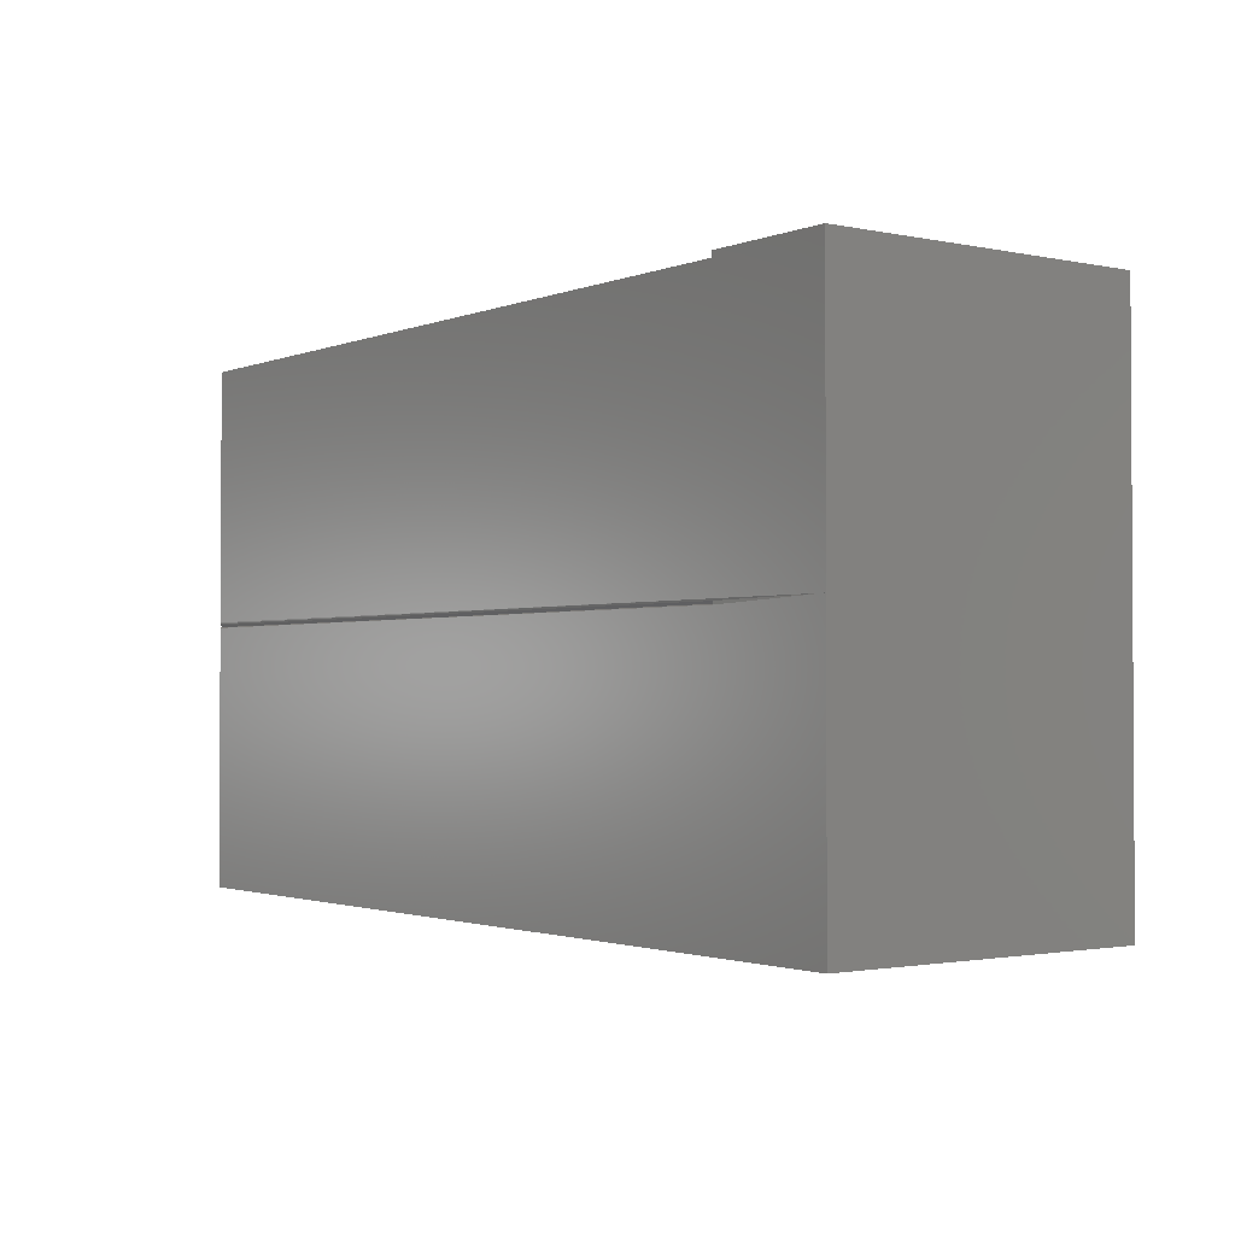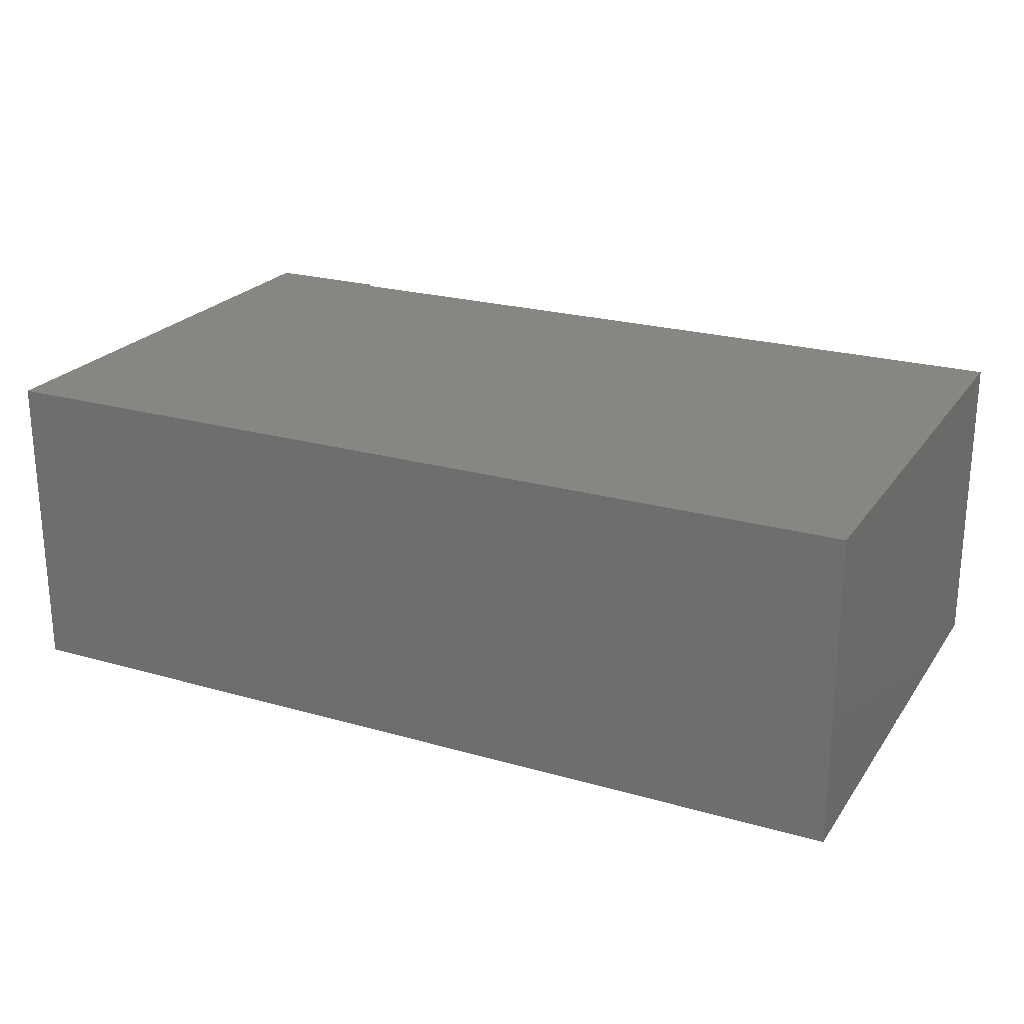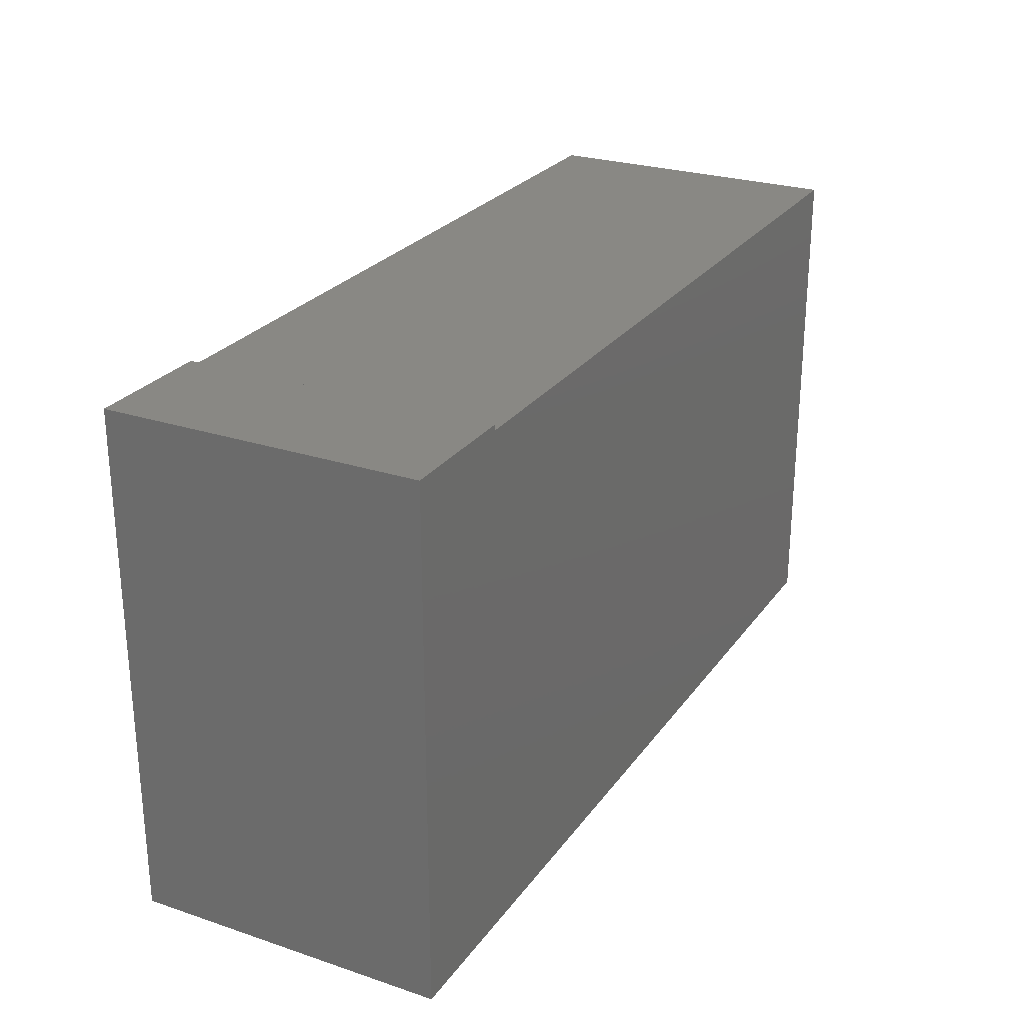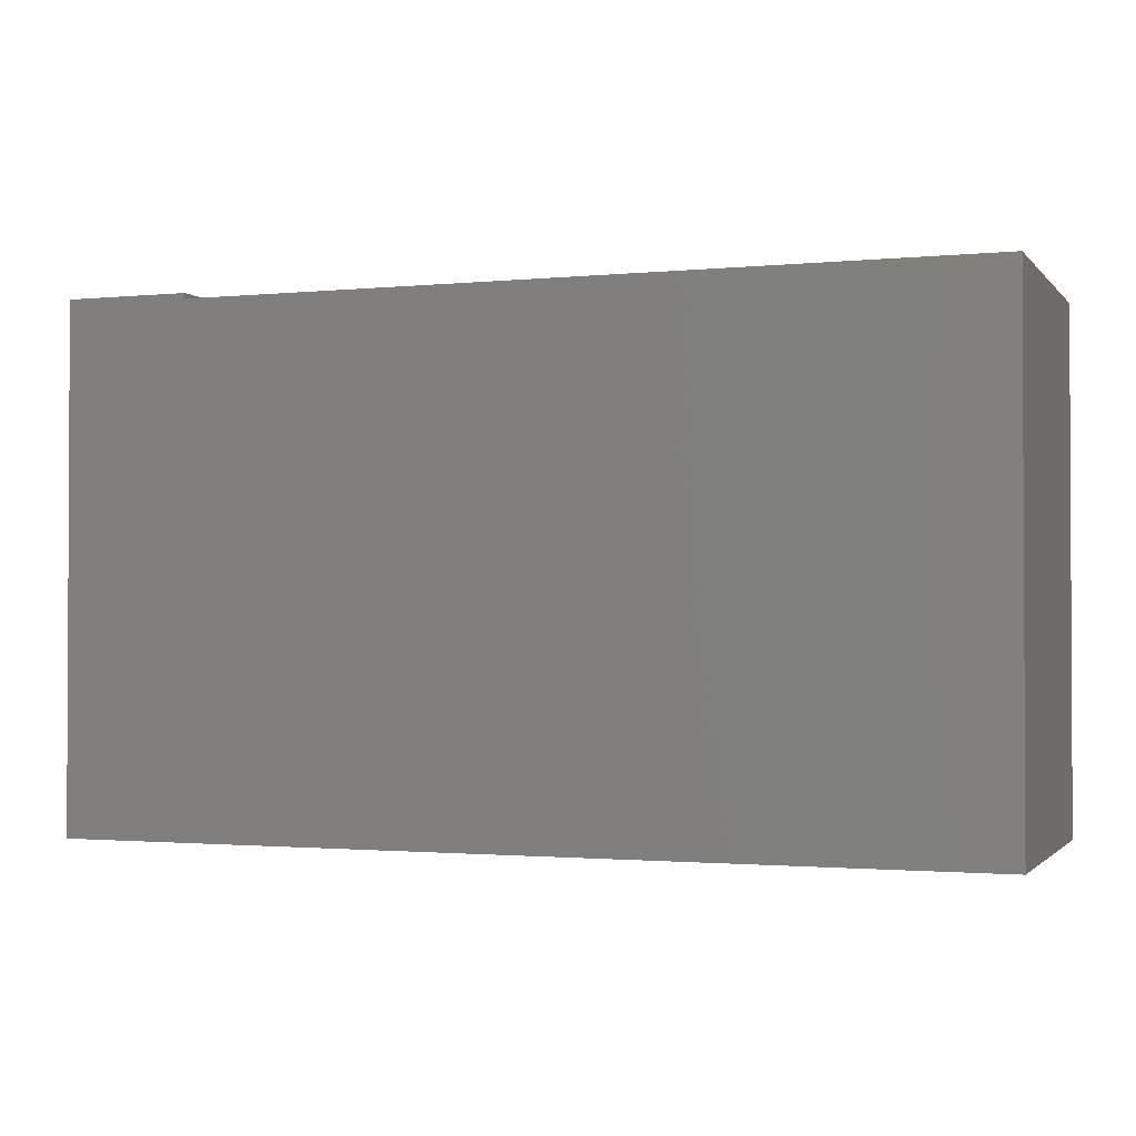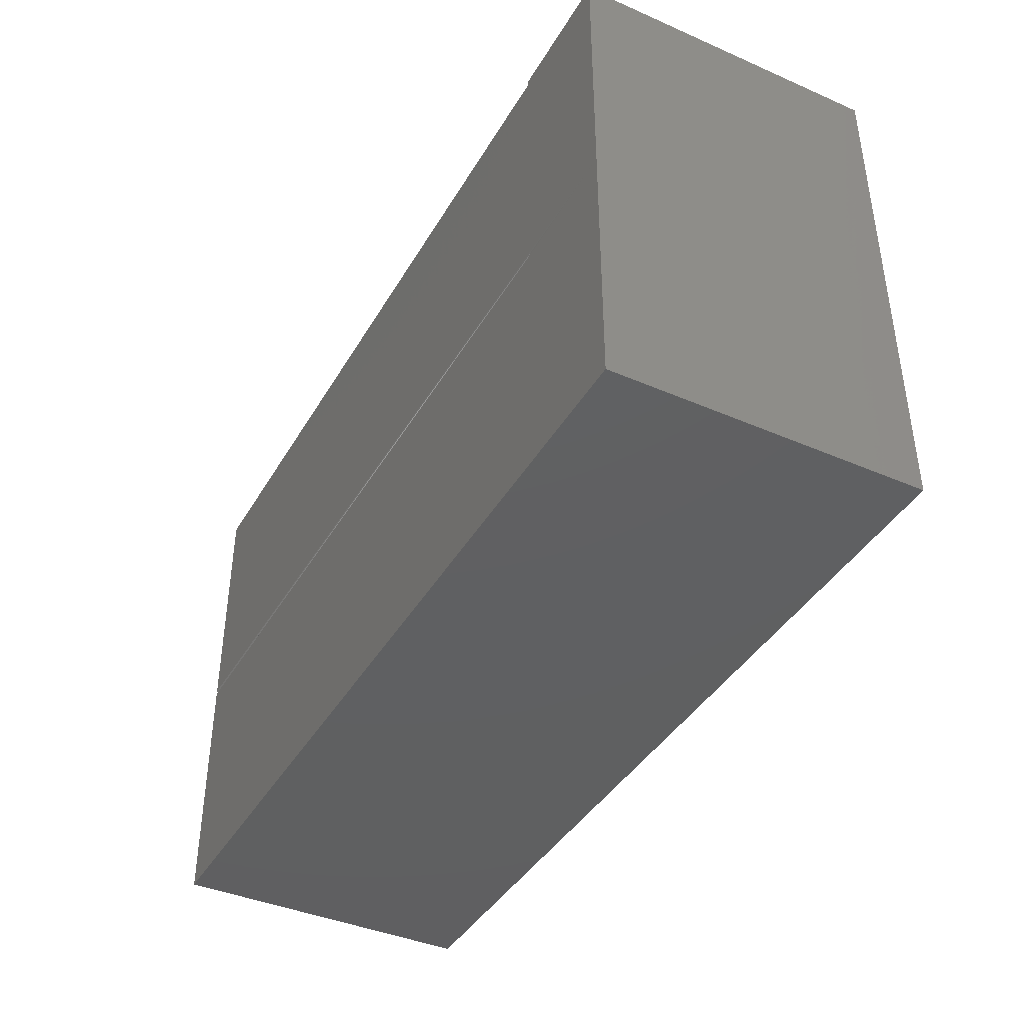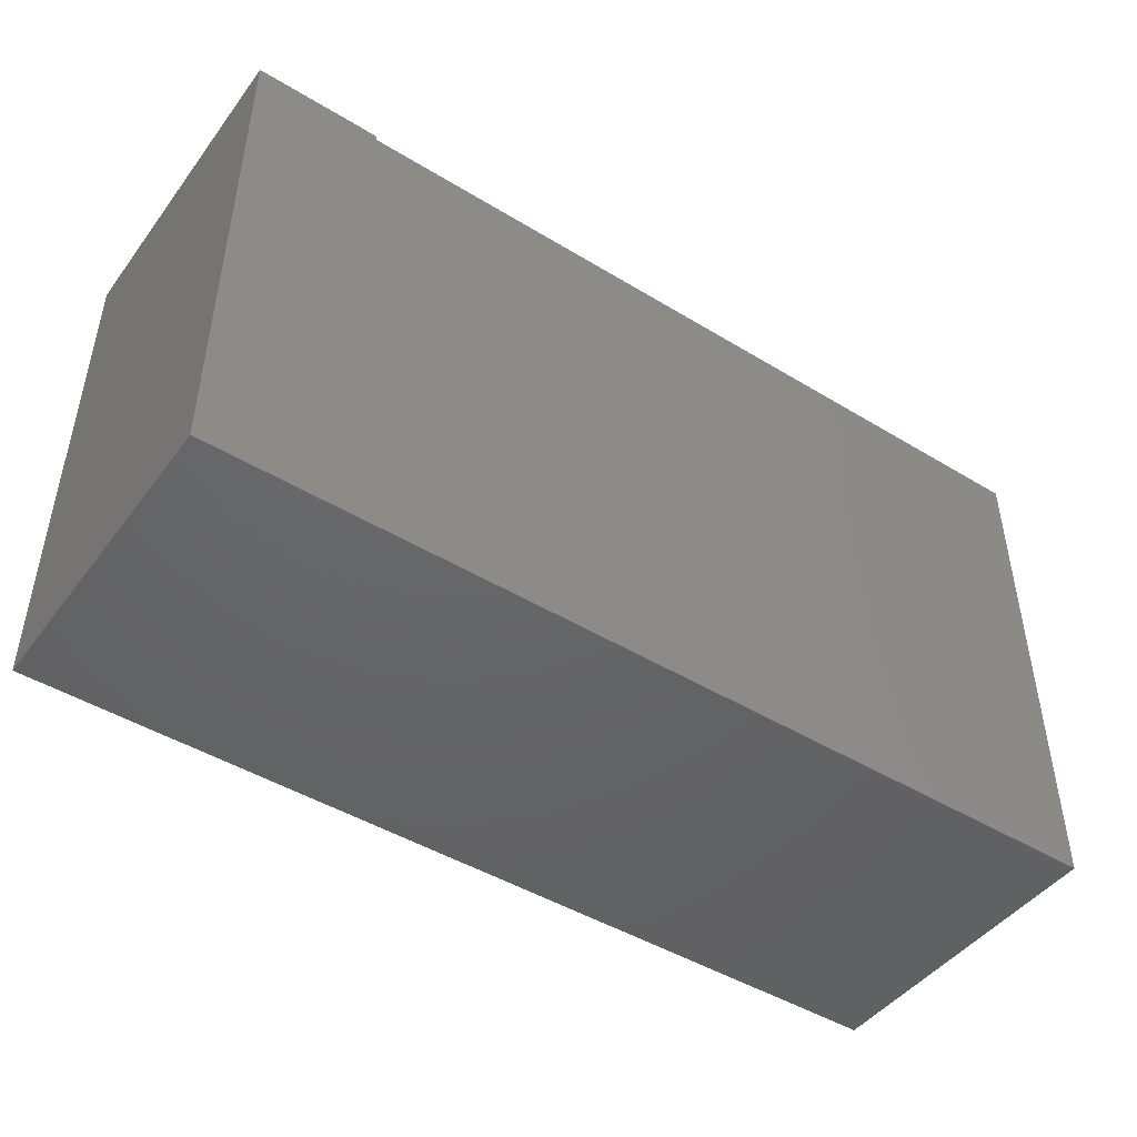
<metadata>
{"format":"stl","ext":"stl","renderer":"f3d","projection":"perspective","resolution":1024,"background":"white","views":[{"elev":-1.8,"azim":-126.4,"up":"+Y"},{"elev":23.0,"azim":26.0,"up":"+Z"},{"elev":26.0,"azim":-62.3,"up":"+Y"},{"elev":-1.5,"azim":19.8,"up":"+Y"},{"elev":-40.8,"azim":-117.9,"up":"+Y"},{"elev":-46.2,"azim":-34.8,"up":"+Y"}]}
</metadata>
<code>
# stl→obj: 27 verts, 50 faces
v -0.6119 -0.2795 0
v -0.75 -0.2743 0
v -0.6119 -0.2762 0.0004931
v -0.6119 -0.2743 0
v 0.25 -0.2734 0
v 0.25 0.001727 0
v -0.6119 0.001727 0
v -0.75 0.007812 0
v -0.6119 0.007812 0
v 0.25 -0.2795 0
v 0.25 -0.5625 0
v -0.75 -0.5625 0
v -0.75 -0.5625 0.3438
v 0.25 -0.5625 0.3438
v -0.75 -0.2743 0.3438
v -0.6119 0.001727 0.3438
v -0.6119 0.007812 0.3438
v -0.75 0.007812 0.3438
v 0.25 0.001727 0.3438
v 0.25 -0.2786 0.00191
v 0.25 -0.2774 0.001095
v 0.25 -0.2762 0.0004931
v 0.25 -0.2748 0.0001243
v -0.6119 -0.2774 0.001095
v -0.6119 -0.2786 0.00191
v -0.6119 -0.2795 0.002913
v 0.25 -0.2795 0.002913
f 1 2 3
f 4 3 2
f 5 4 6
f 7 6 4
f 7 4 2
f 7 2 8
f 7 8 9
f 1 10 11
f 1 11 12
f 1 12 2
f 13 14 15
f 16 17 18
f 16 18 15
f 16 15 14
f 16 14 19
f 13 12 14
f 14 12 11
f 15 2 13
f 13 2 12
f 18 8 15
f 15 8 2
f 9 8 17
f 17 8 18
f 10 20 11
f 19 14 11
f 19 11 20
f 19 20 21
f 19 21 22
f 19 22 23
f 19 23 5
f 19 5 6
f 3 24 1
f 1 24 25
f 16 7 17
f 17 7 9
f 19 6 16
f 16 6 7
f 4 5 23
f 4 23 22
f 4 22 3
f 3 22 24
f 24 22 21
f 24 21 25
f 25 21 20
f 25 20 26
f 26 20 27
f 27 25 26
f 25 27 1
f 27 20 1
f 1 20 10

</code>
